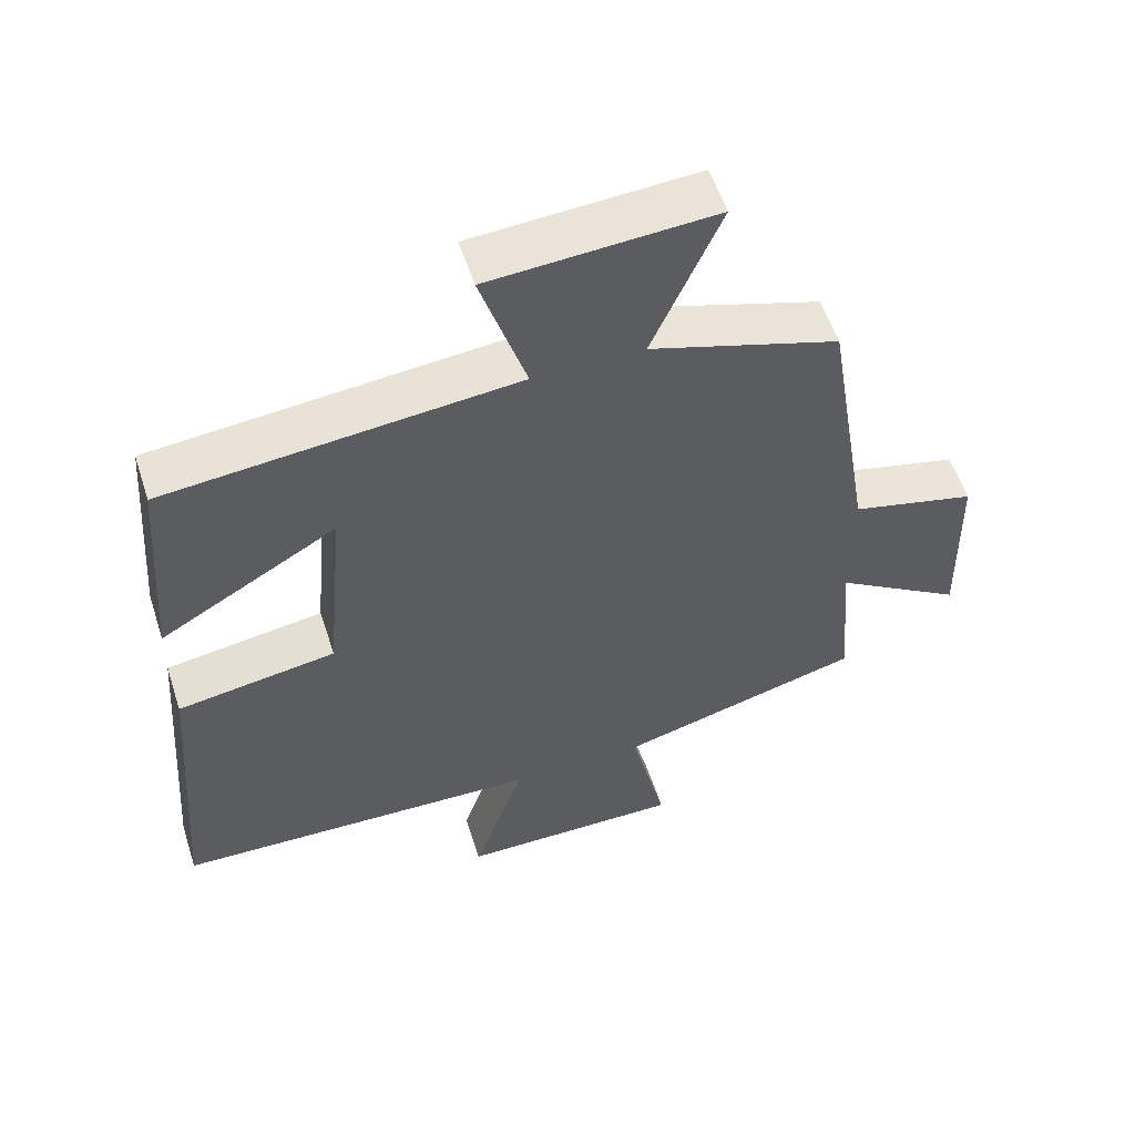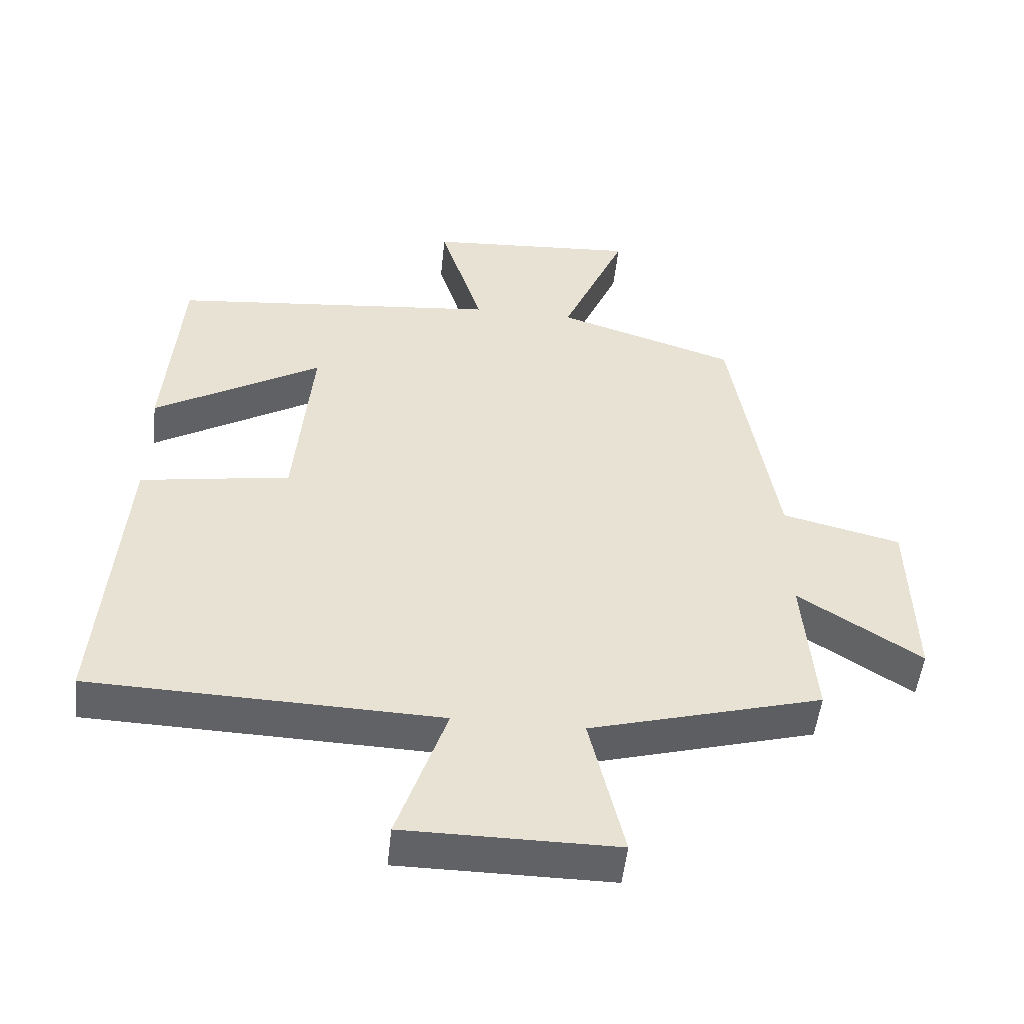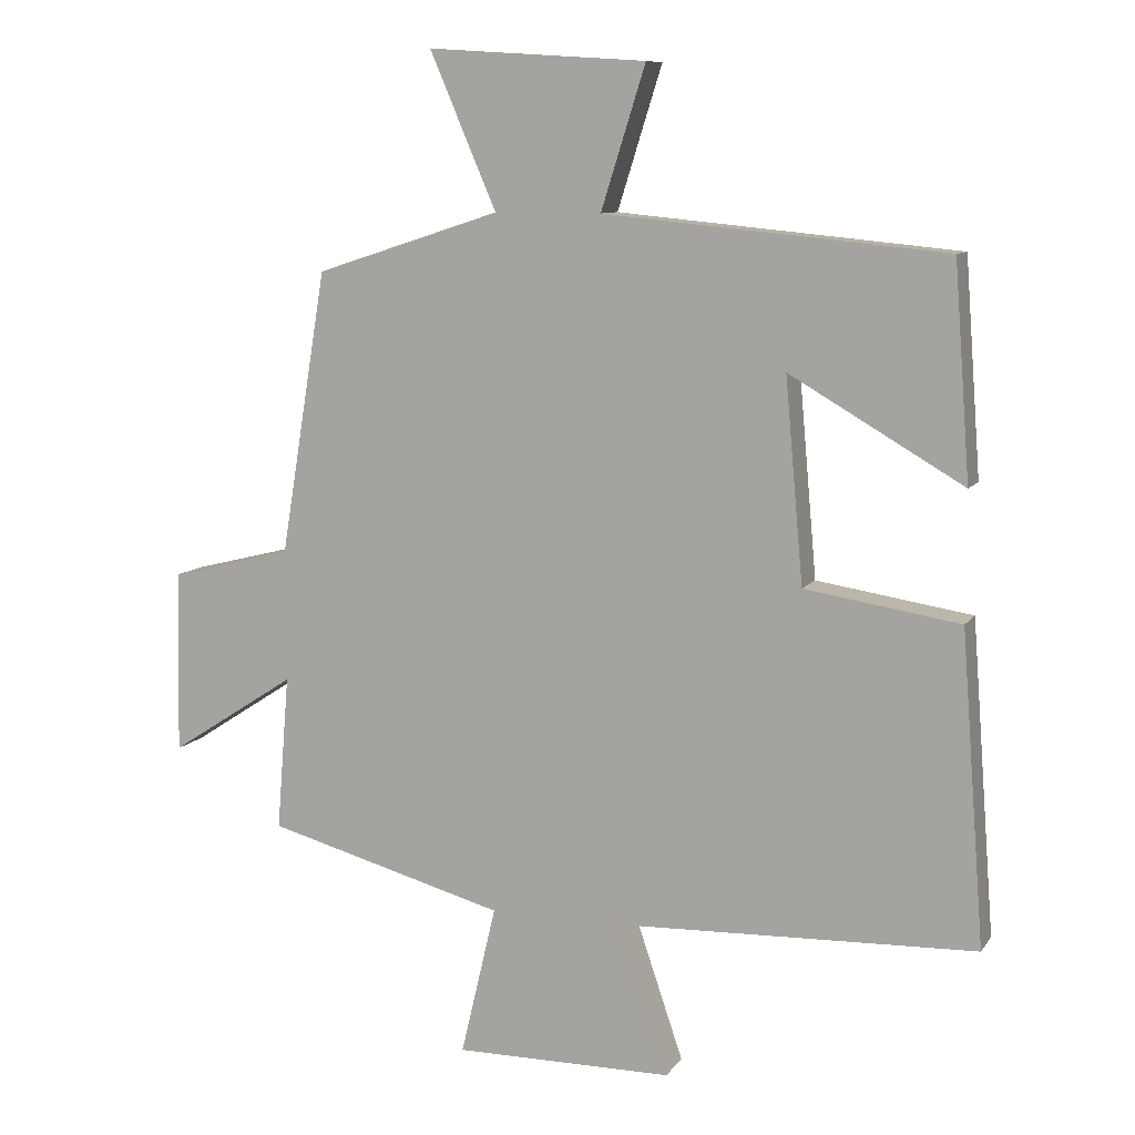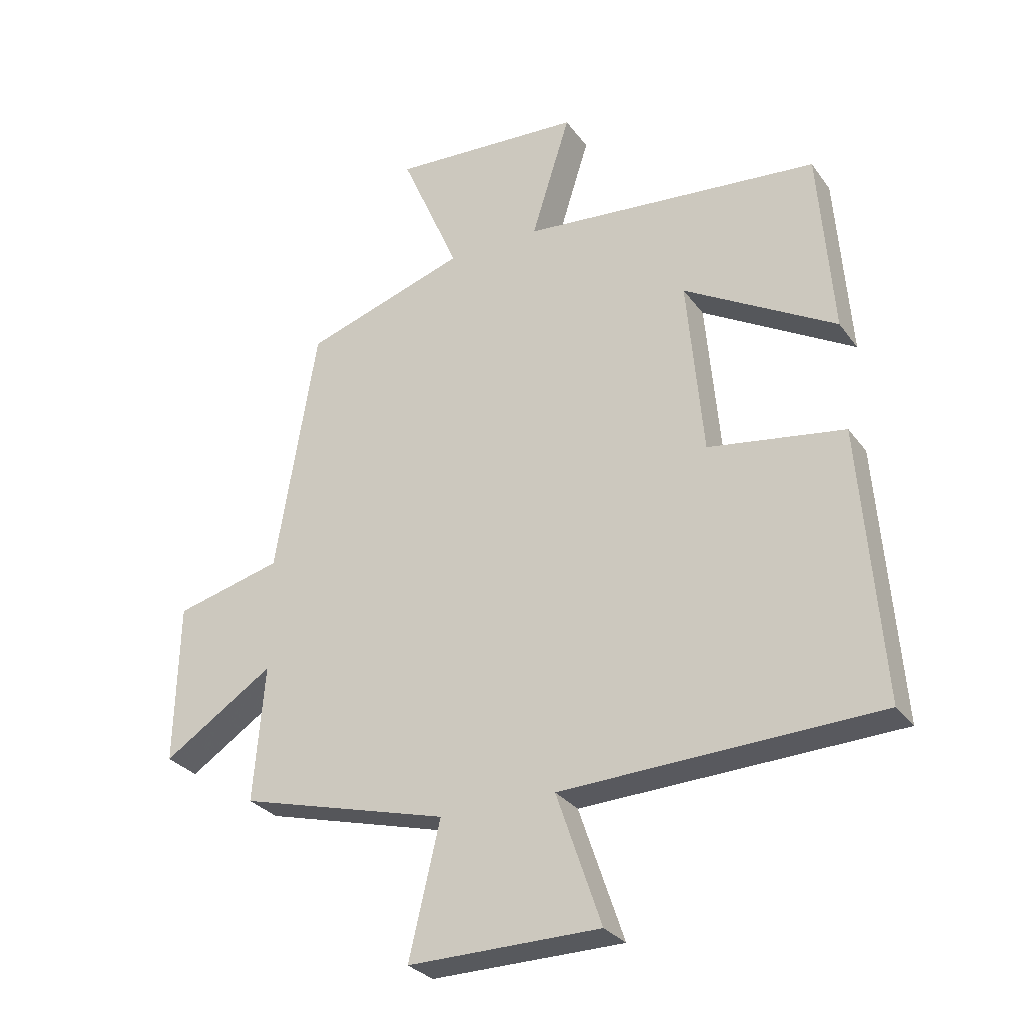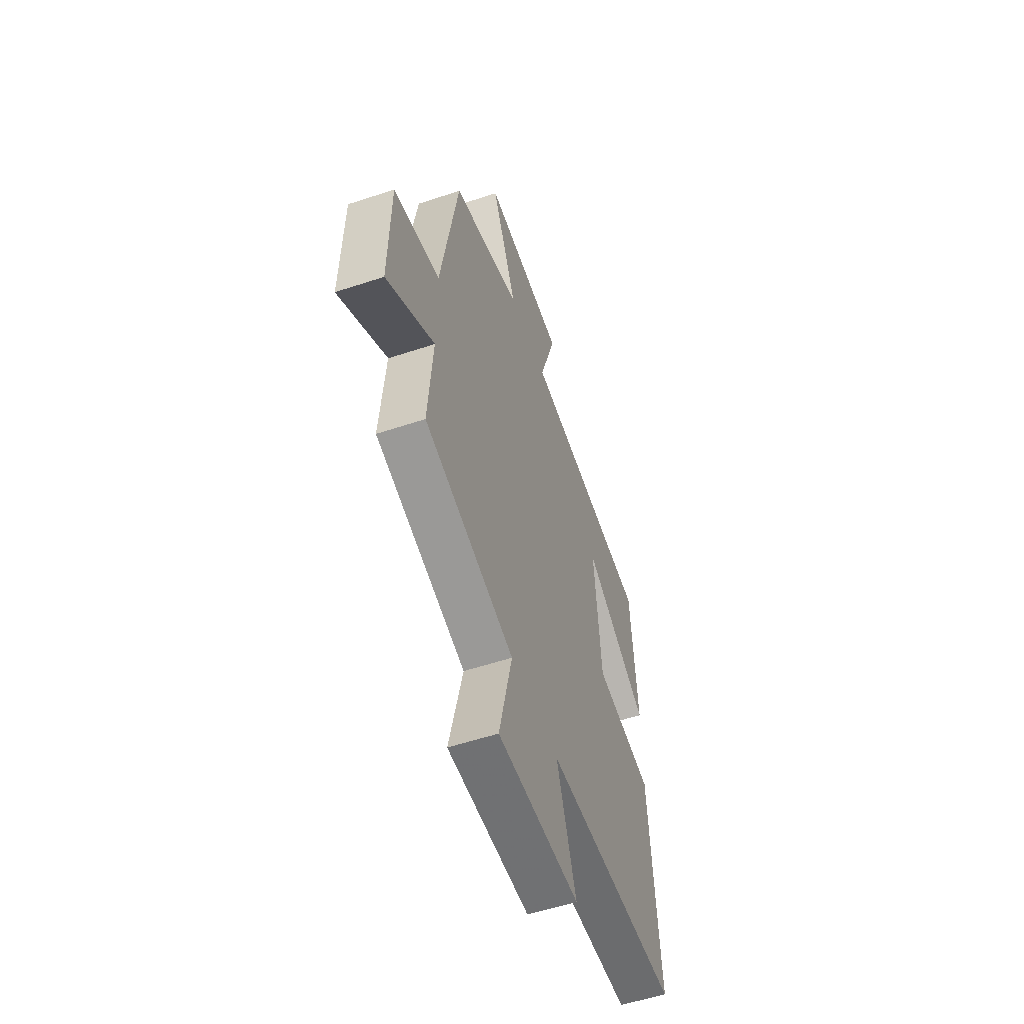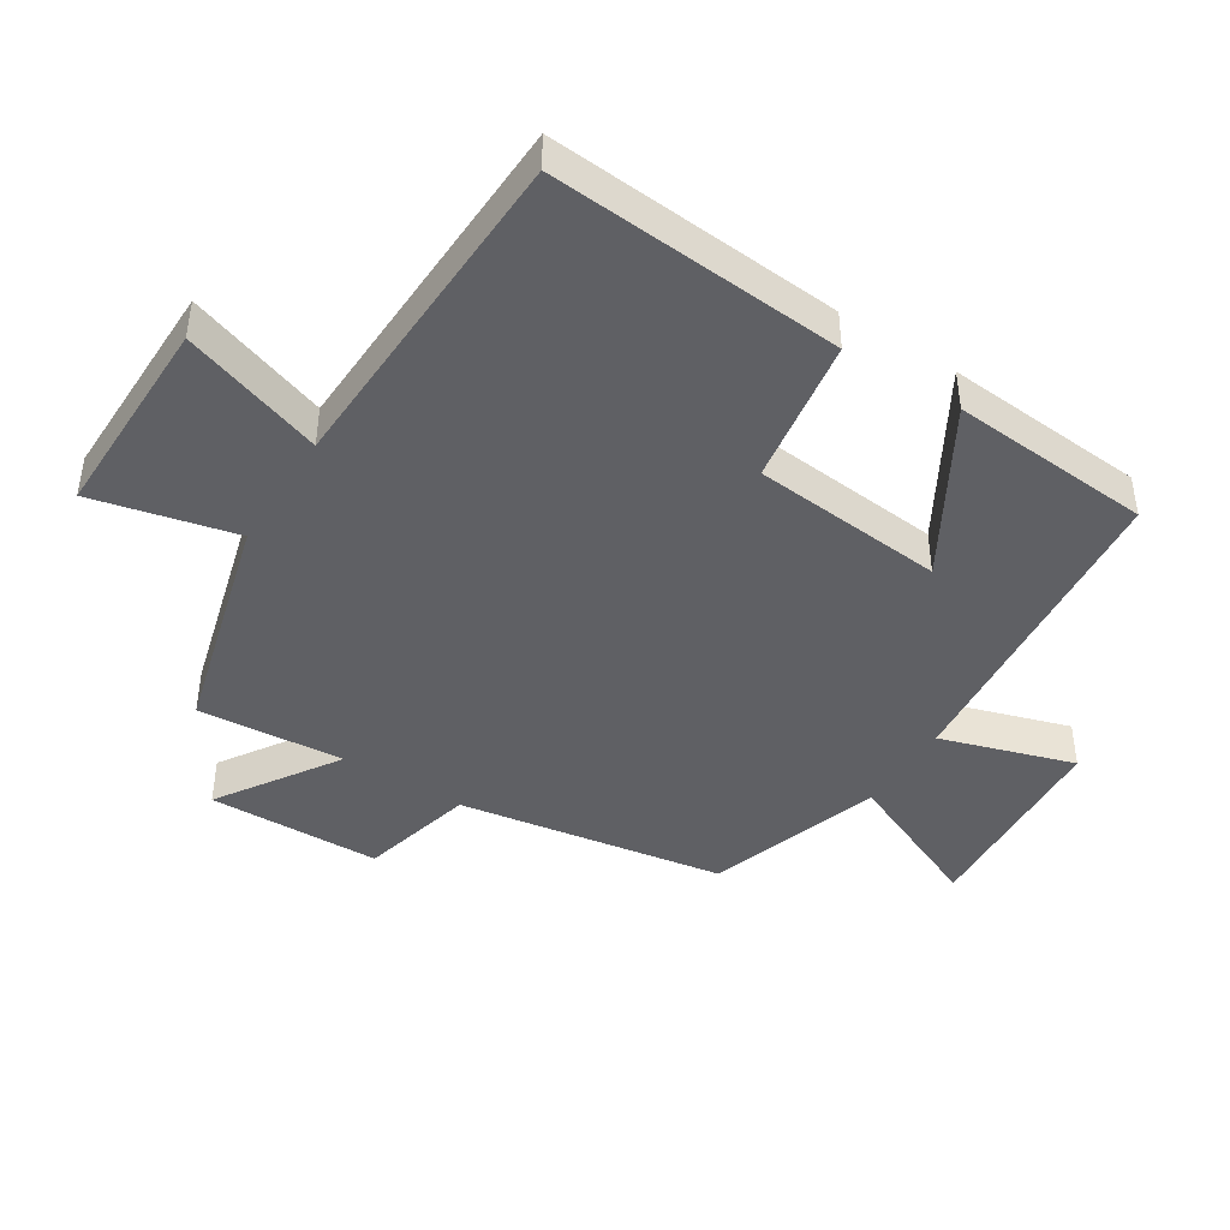
<metadata>
{"format":"obj","ext":"obj","renderer":"f3d","projection":"perspective","resolution":1024,"background":"white","views":[{"elev":56.1,"azim":-17.9,"up":"+Z"},{"elev":-50.5,"azim":-6.0,"up":"+Z"},{"elev":9.5,"azim":-159.7,"up":"+Z"},{"elev":-29.5,"azim":-150.9,"up":"+Z"},{"elev":-55.4,"azim":109.3,"up":"+Z"},{"elev":-43.6,"azim":-122.4,"up":"+Y"}]}
</metadata>
<code>
v -0.534 0.07 -0.482
v -0.5 0.07 -0.035
v -0.277 0.07 0
v -0.251 0.07 0.292
v -0.5 0.07 0.147
v -0.477 0.07 0.453
v 0.013 0.07 0.5
v -0.051 0.07 0.703
v 0.263 0.07 0.723
v 0.167 0.07 0.5
v 0.433 0.07 0.414
v 0.5 0.07 0.007
v 0.676 0.07 -0.037
v 0.682 0.07 -0.301
v 0.5 0.07 -0.183
v 0.518 0.07 -0.406
v 0.174 0.07 -0.5
v 0.225 0.07 -0.717
v -0.089 0.07 -0.715
v -0.016 0.07 -0.5
v -0.534 0 -0.482
v -0.5 0 -0.035
v -0.277 0 0
v -0.251 0 0.292
v -0.5 0 0.147
v -0.477 0 0.453
v 0.013 0 0.5
v -0.051 0 0.703
v 0.263 0 0.723
v 0.167 0 0.5
v 0.433 0 0.414
v 0.5 0 0.007
v 0.676 0 -0.037
v 0.682 0 -0.301
v 0.5 0 -0.183
v 0.518 0 -0.406
v 0.174 0 -0.5
v 0.225 0 -0.717
v -0.089 0 -0.715
v -0.016 0 -0.5
f 17 18 19 20
f 1 2 3
f 20 1 3
f 17 20 3
f 16 17 3
f 15 16 3
f 12 13 14 15
f 15 3 4
f 12 15 4
f 11 12 4
f 10 11 4
f 7 8 9 10
f 7 10 4
f 4 5 6 7
f 40 39 38 37
f 23 22 21
f 23 21 40
f 23 40 37
f 23 37 36
f 23 36 35
f 35 34 33 32
f 24 23 35
f 24 35 32
f 24 32 31
f 24 31 30
f 30 29 28 27
f 24 30 27
f 27 26 25 24
f 1 21 22 2
f 2 22 23 3
f 3 23 24 4
f 4 24 25 5
f 5 25 26 6
f 6 26 27 7
f 7 27 28 8
f 8 28 29 9
f 9 29 30 10
f 10 30 31 11
f 11 31 32 12
f 12 32 33 13
f 13 33 34 14
f 14 34 35 15
f 15 35 36 16
f 16 36 37 17
f 17 37 38 18
f 18 38 39 19
f 19 39 40 20
f 20 40 21 1

</code>
